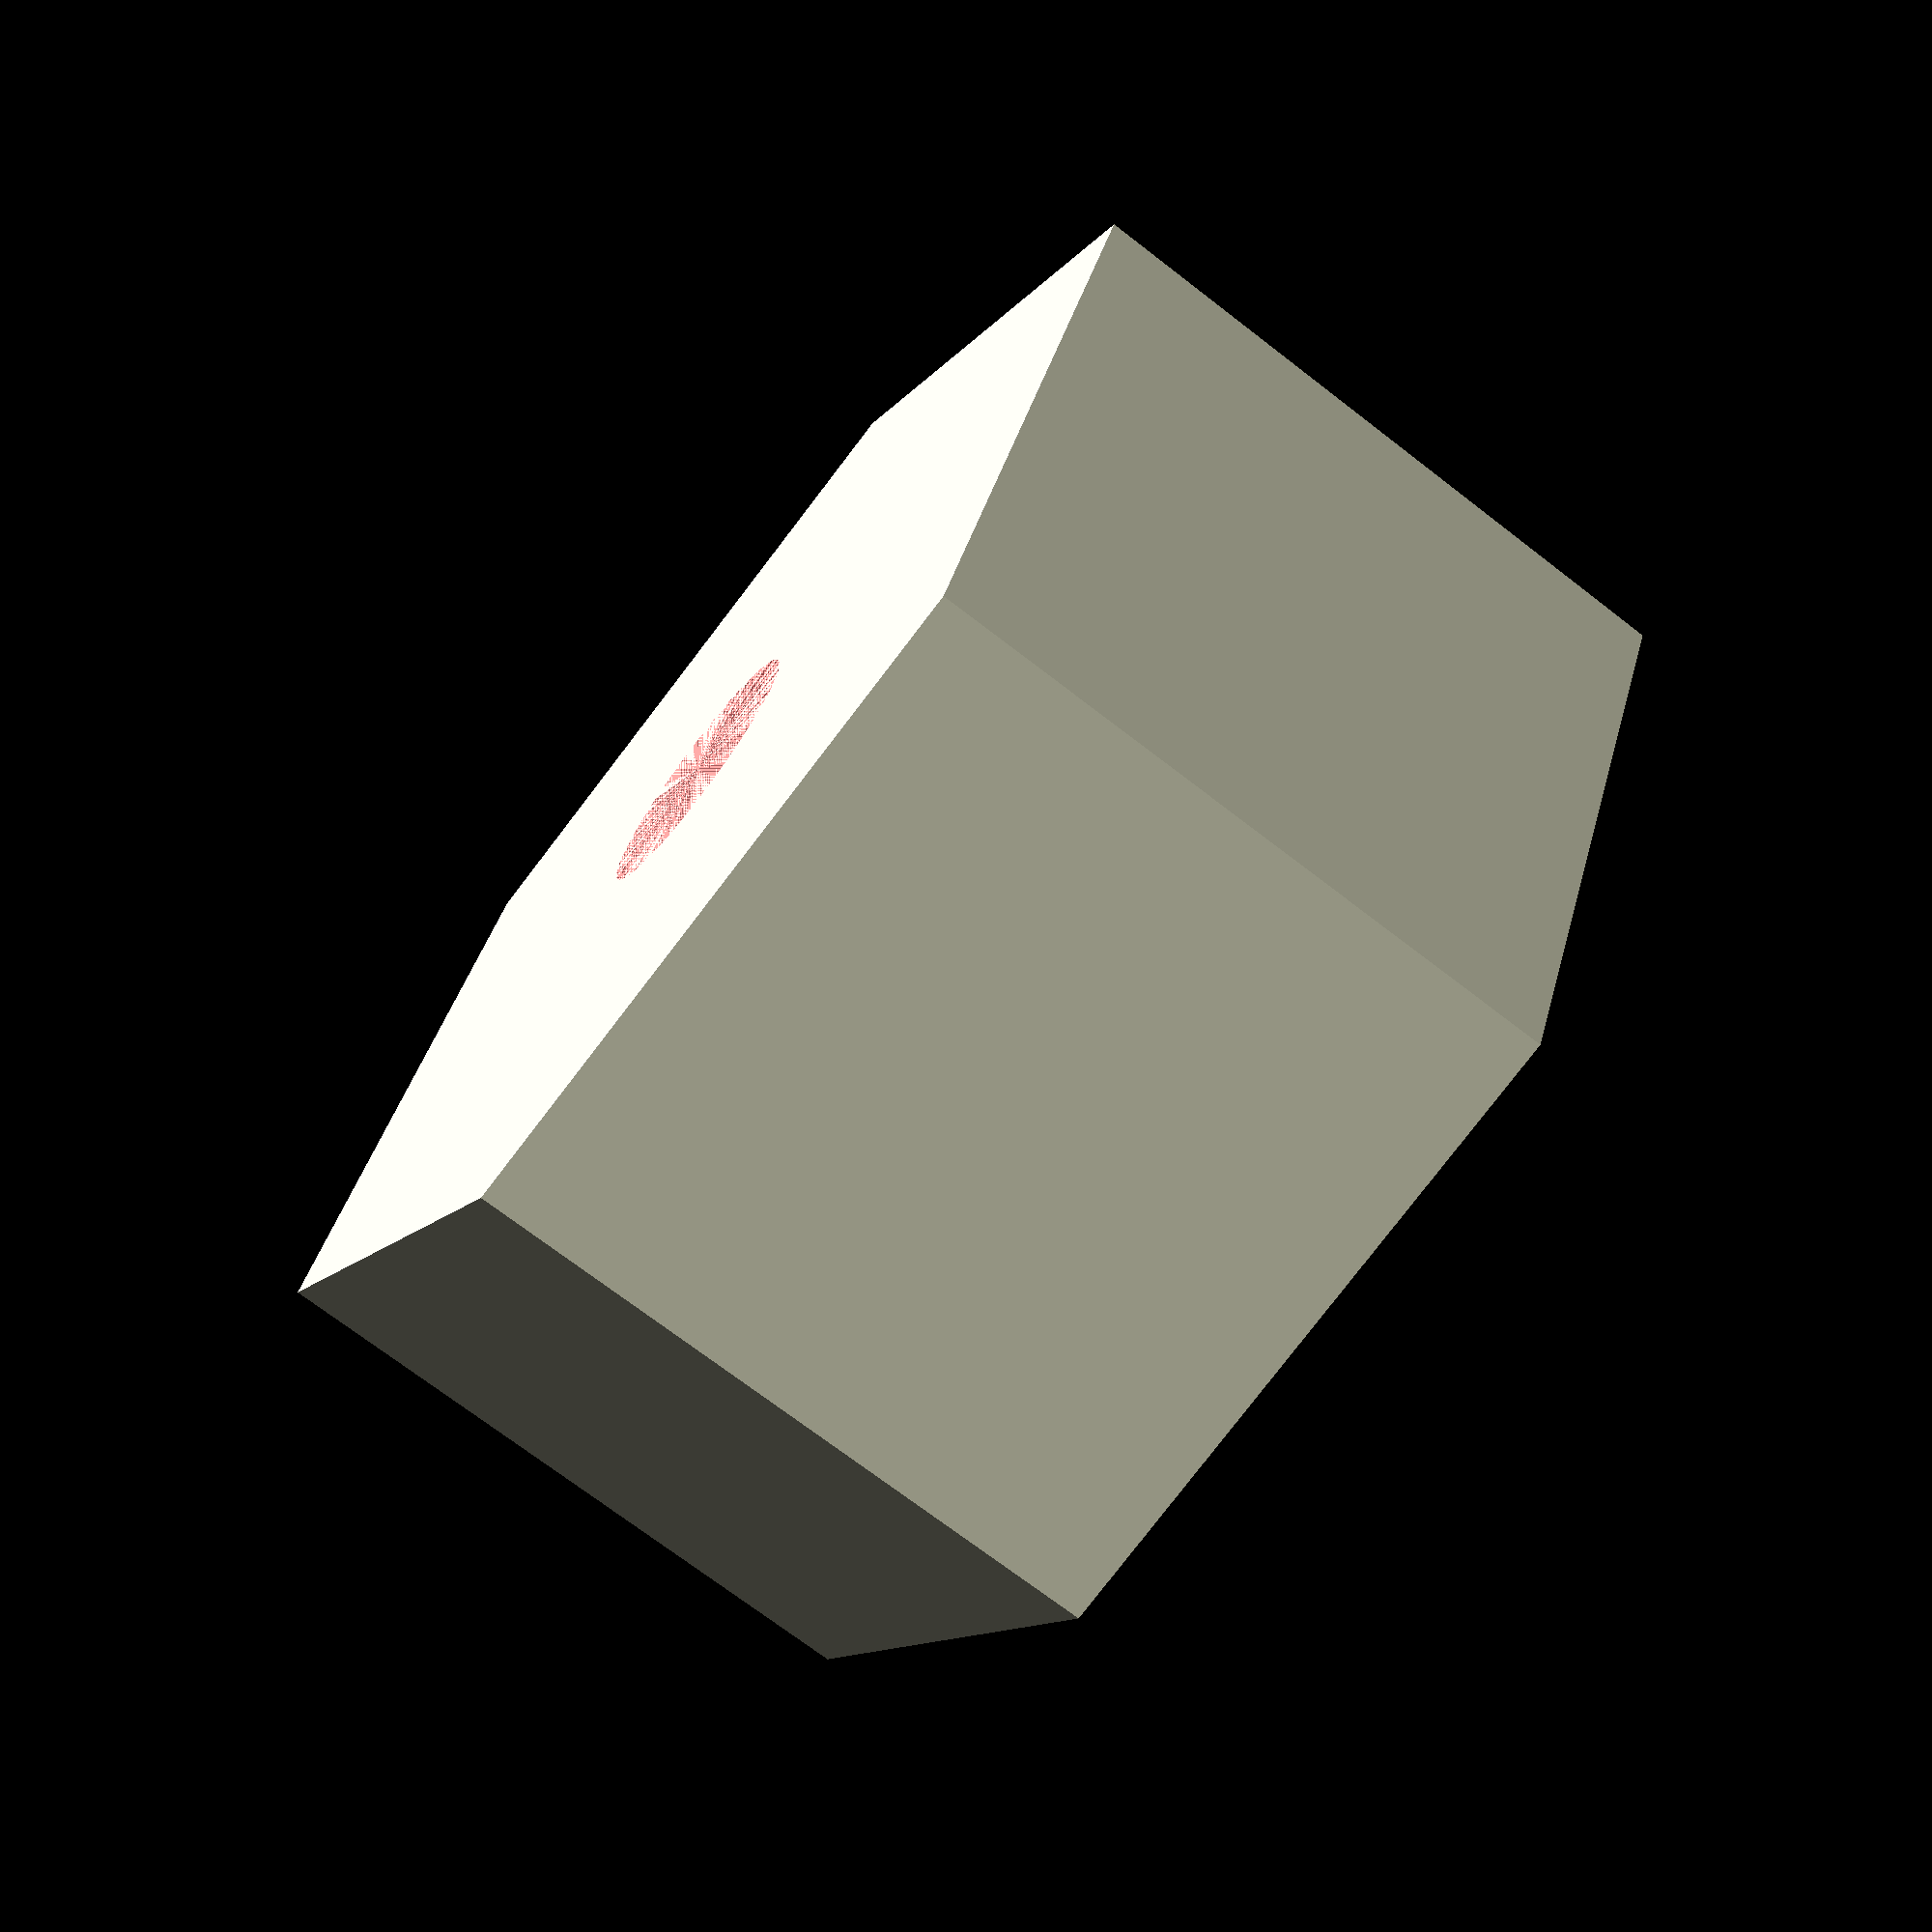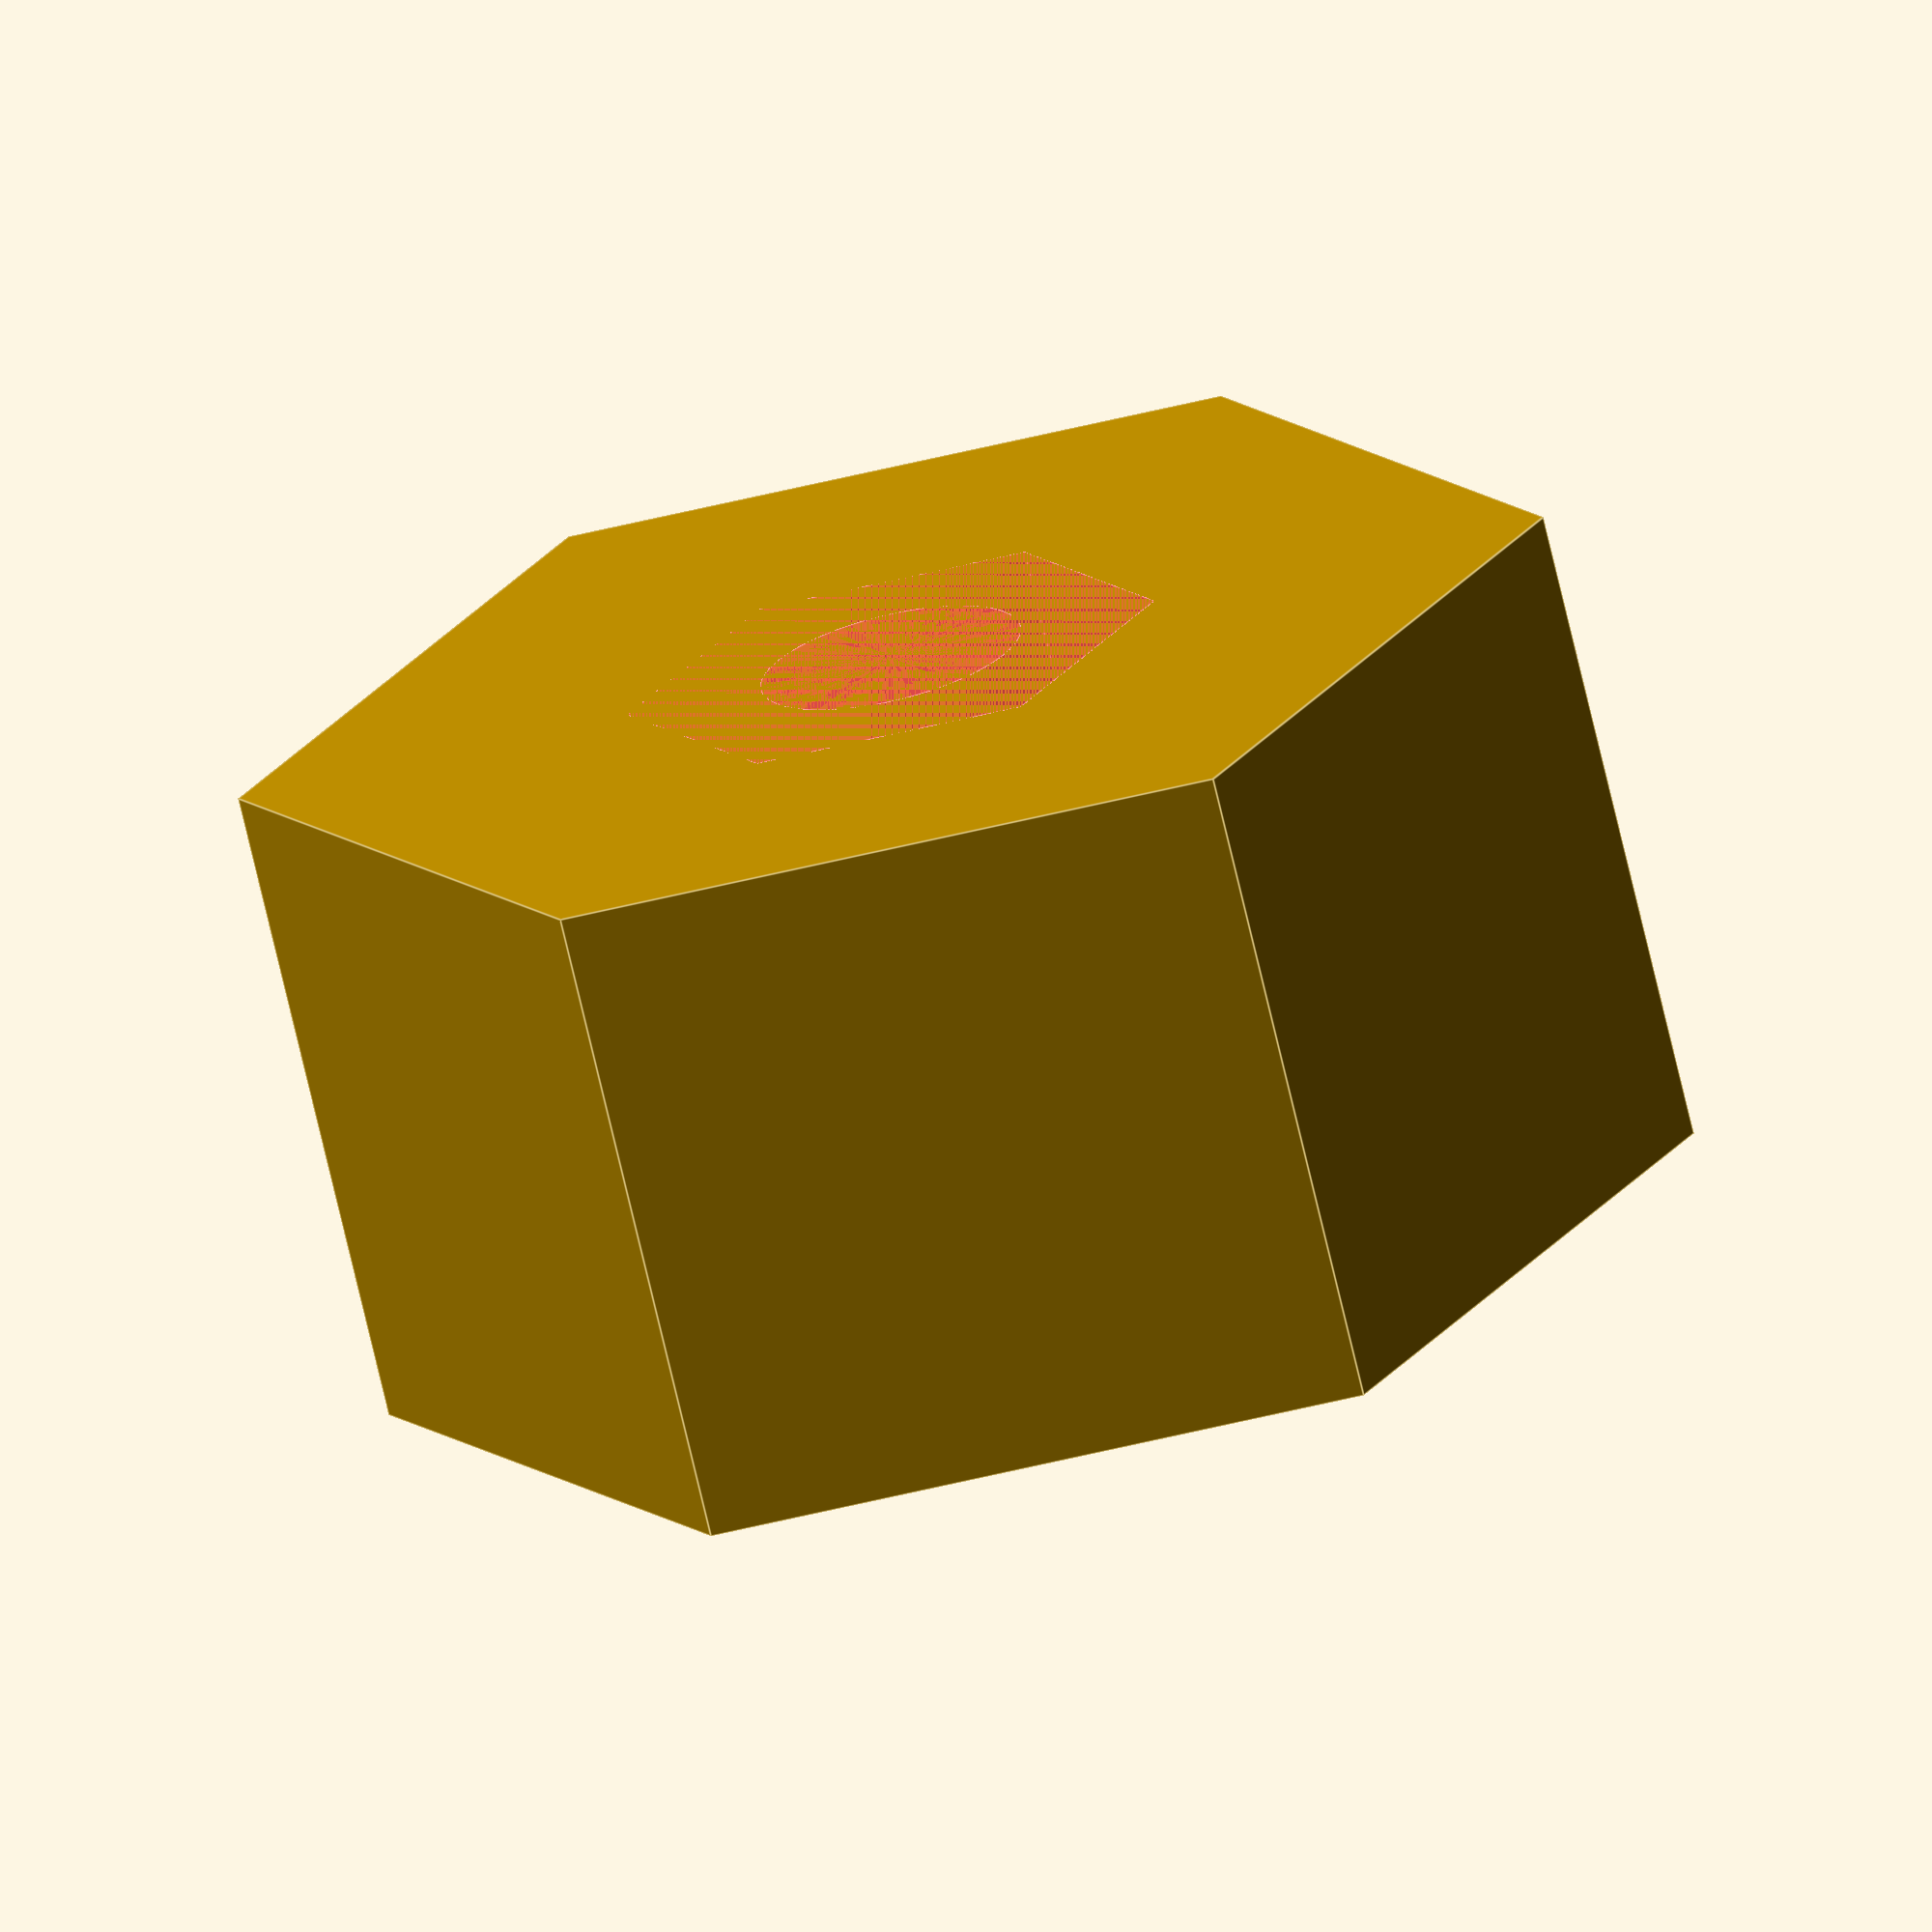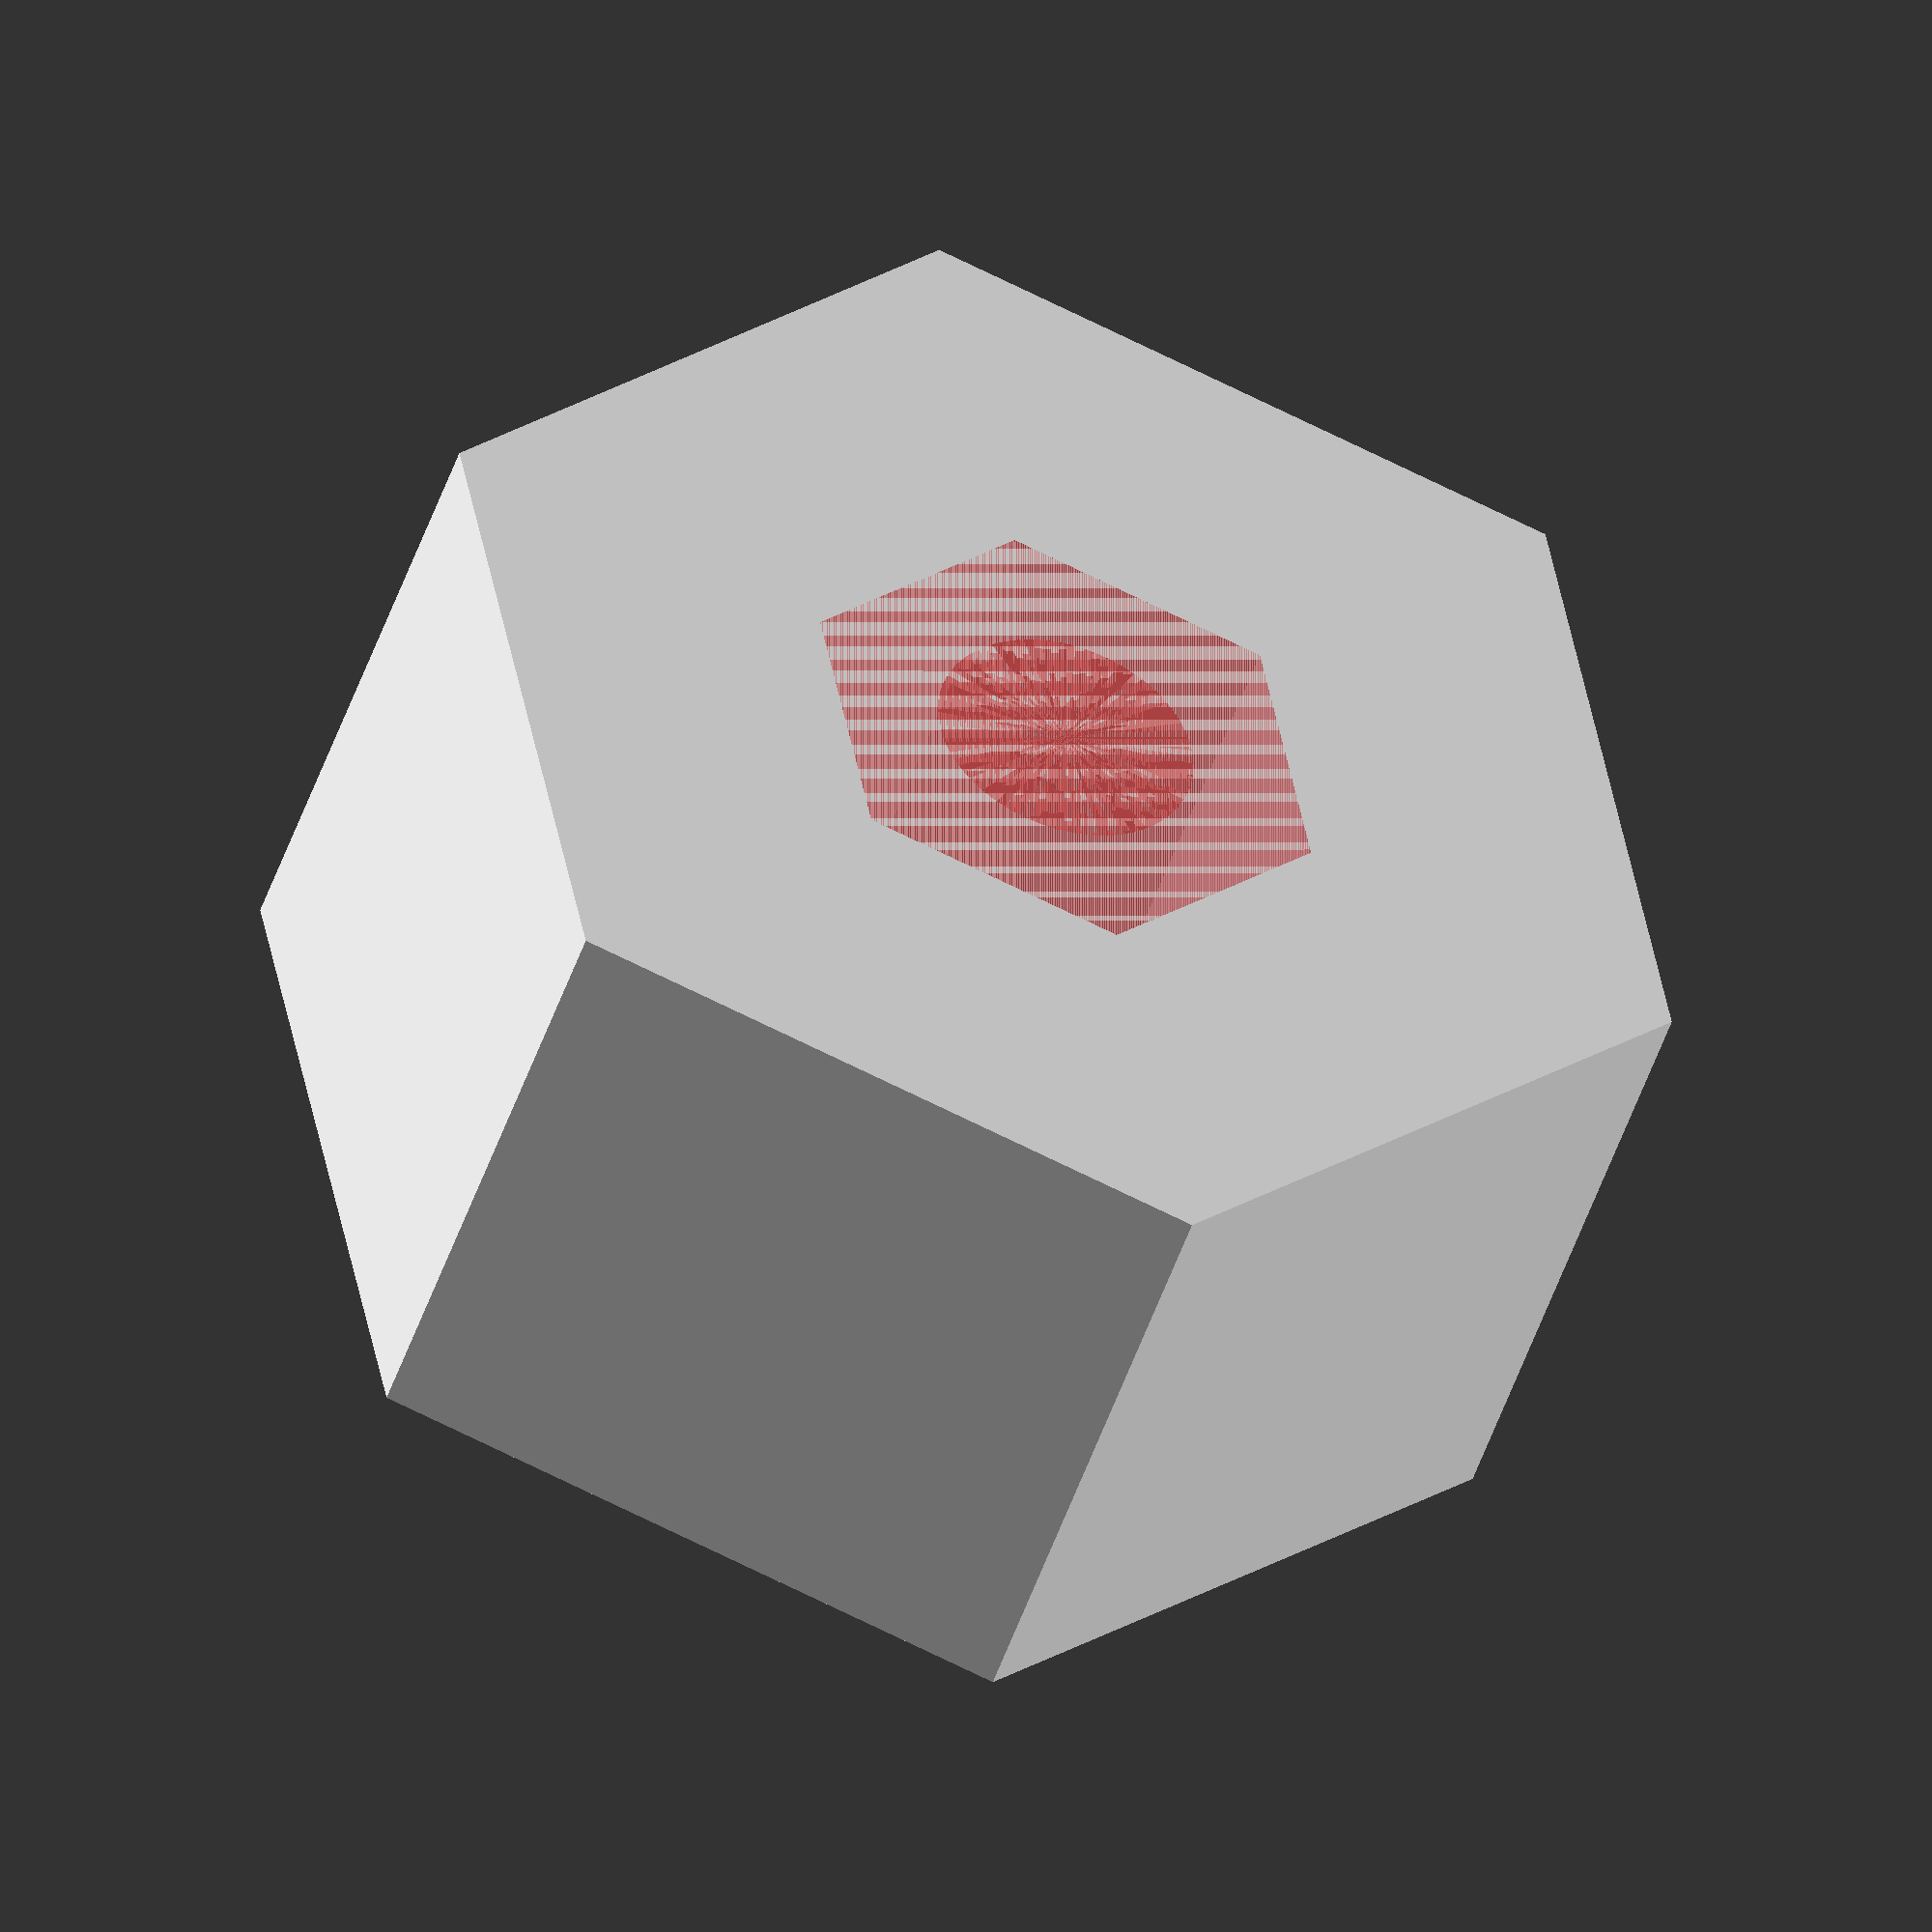
<openscad>
height = 10;
difference(){
	cylinder(d=20, h=height, $fn=6);
	#cylinder(d=8.1, h=height-1, $fn=6);
	#cylinder(d=4, h=height, $fn=90);
}


</openscad>
<views>
elev=251.0 azim=233.3 roll=127.8 proj=p view=wireframe
elev=70.8 azim=59.6 roll=193.0 proj=o view=edges
elev=45.6 azim=101.4 roll=162.7 proj=o view=solid
</views>
